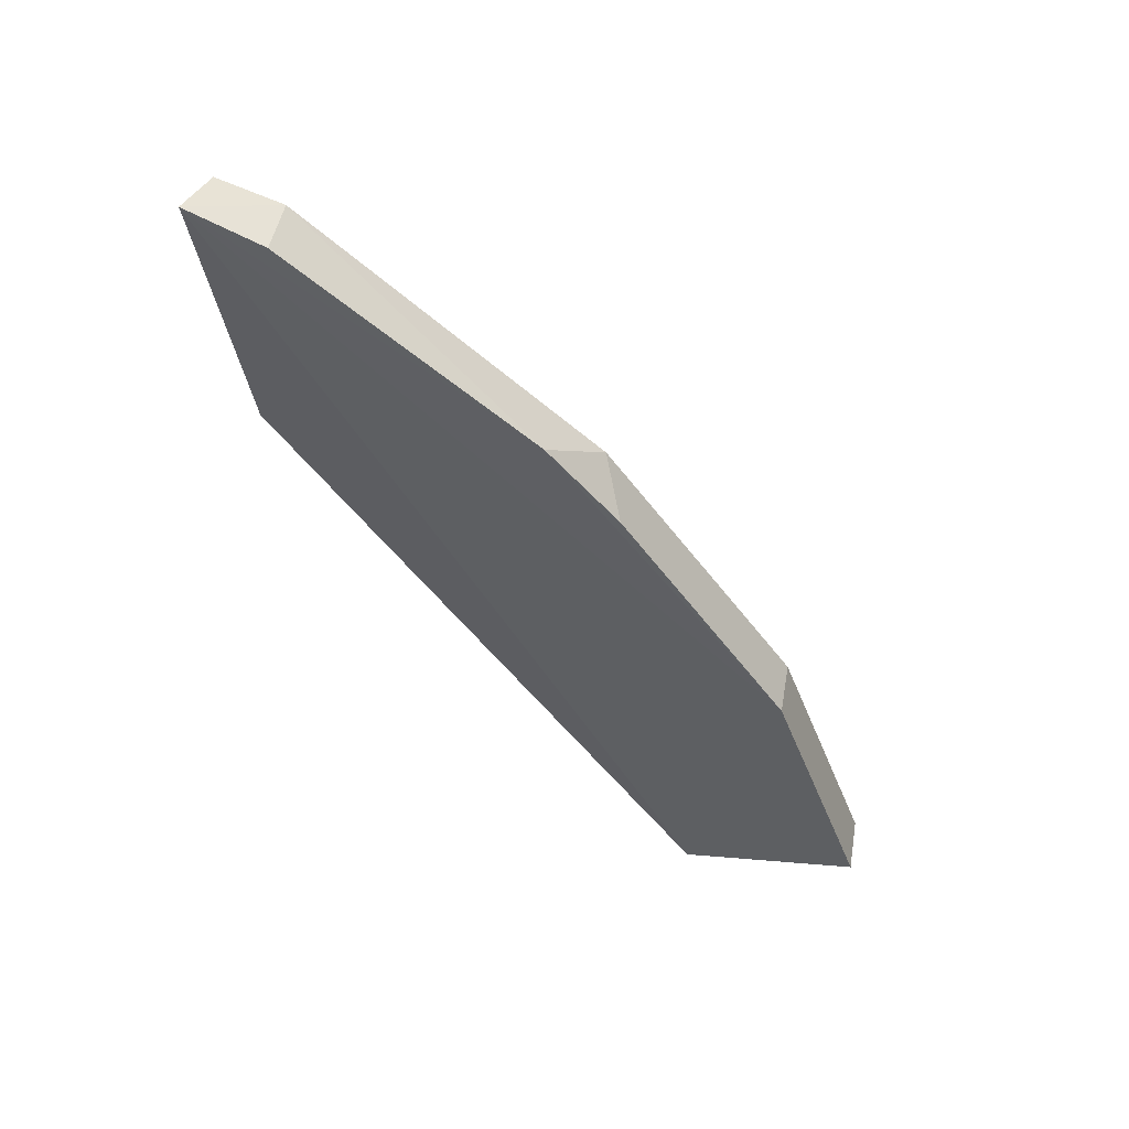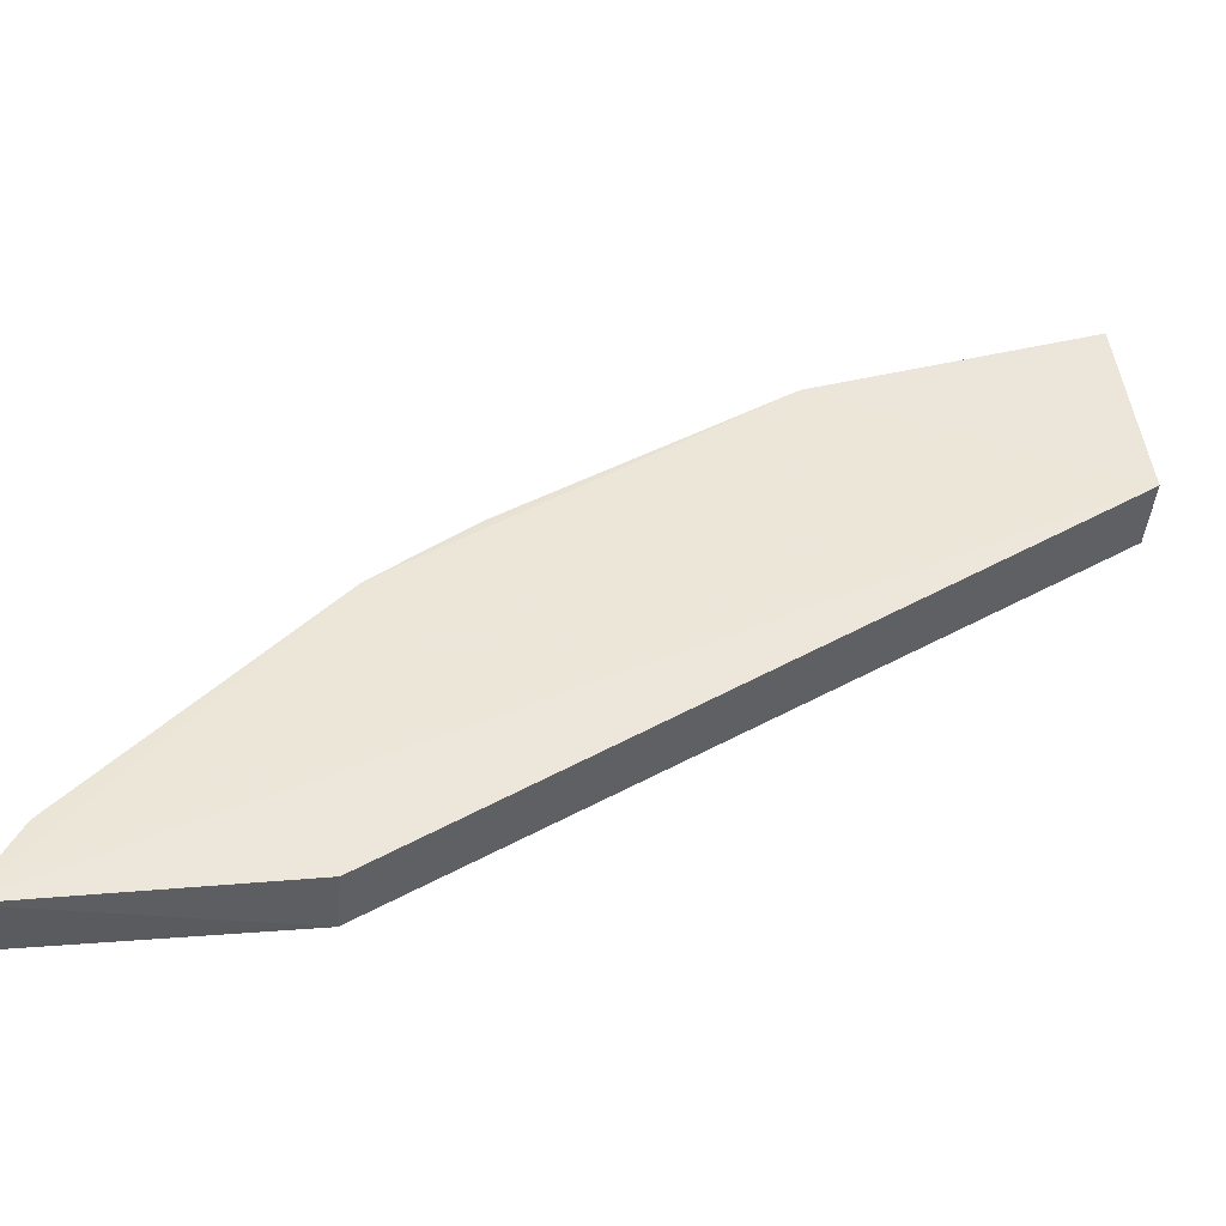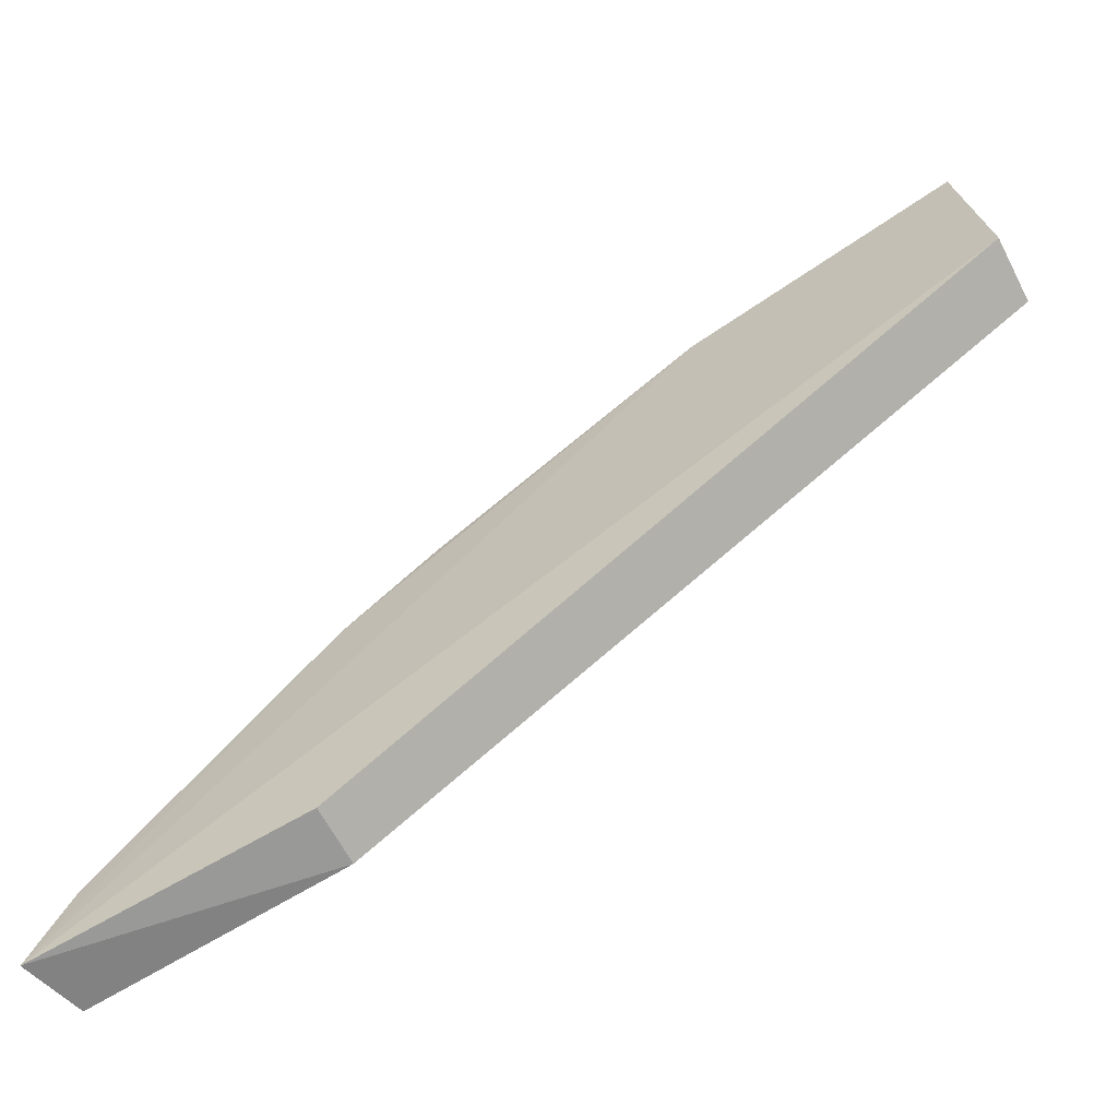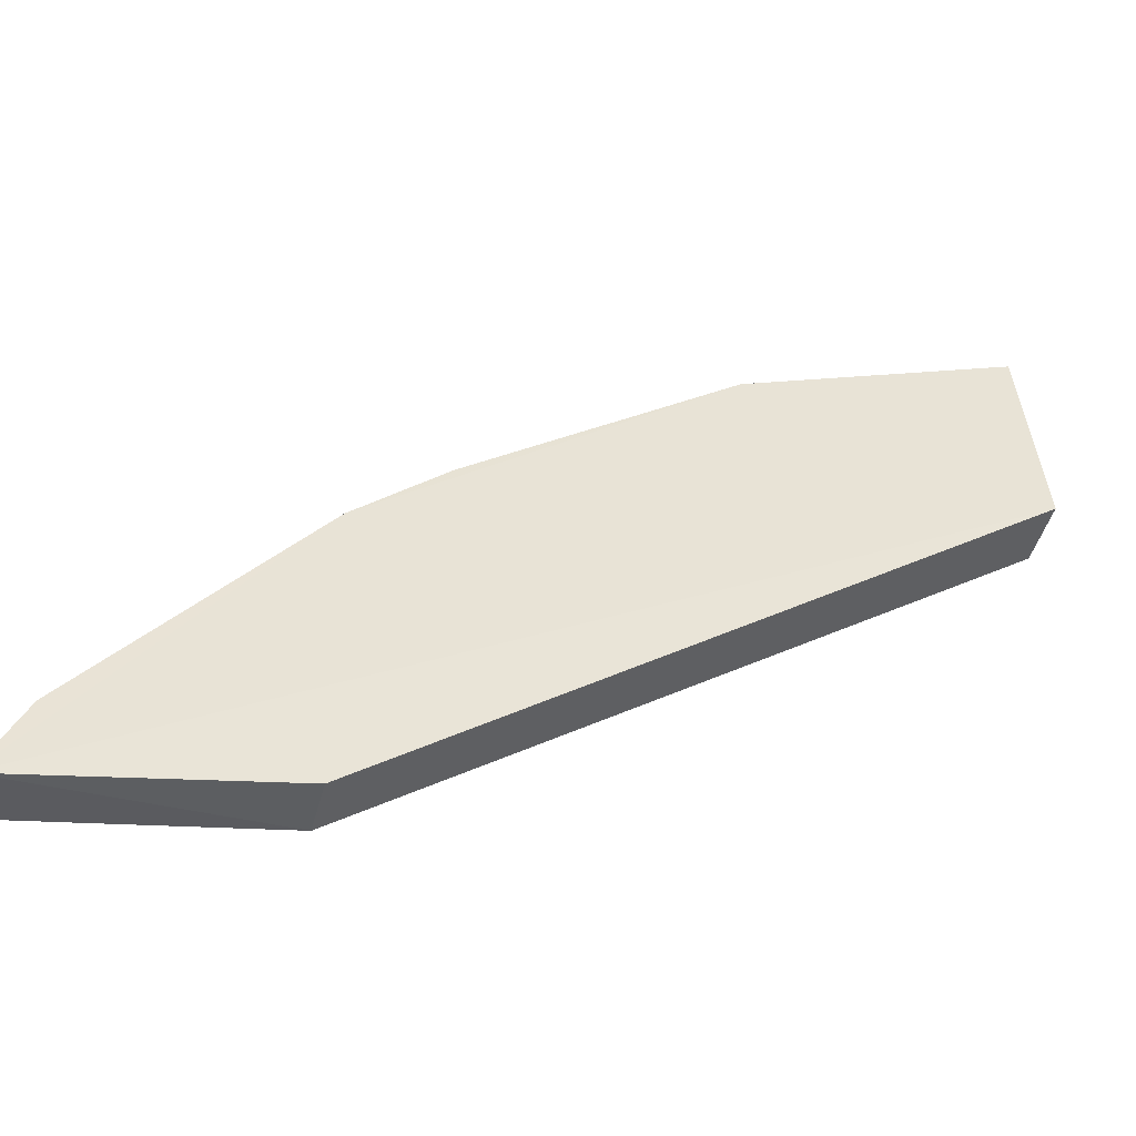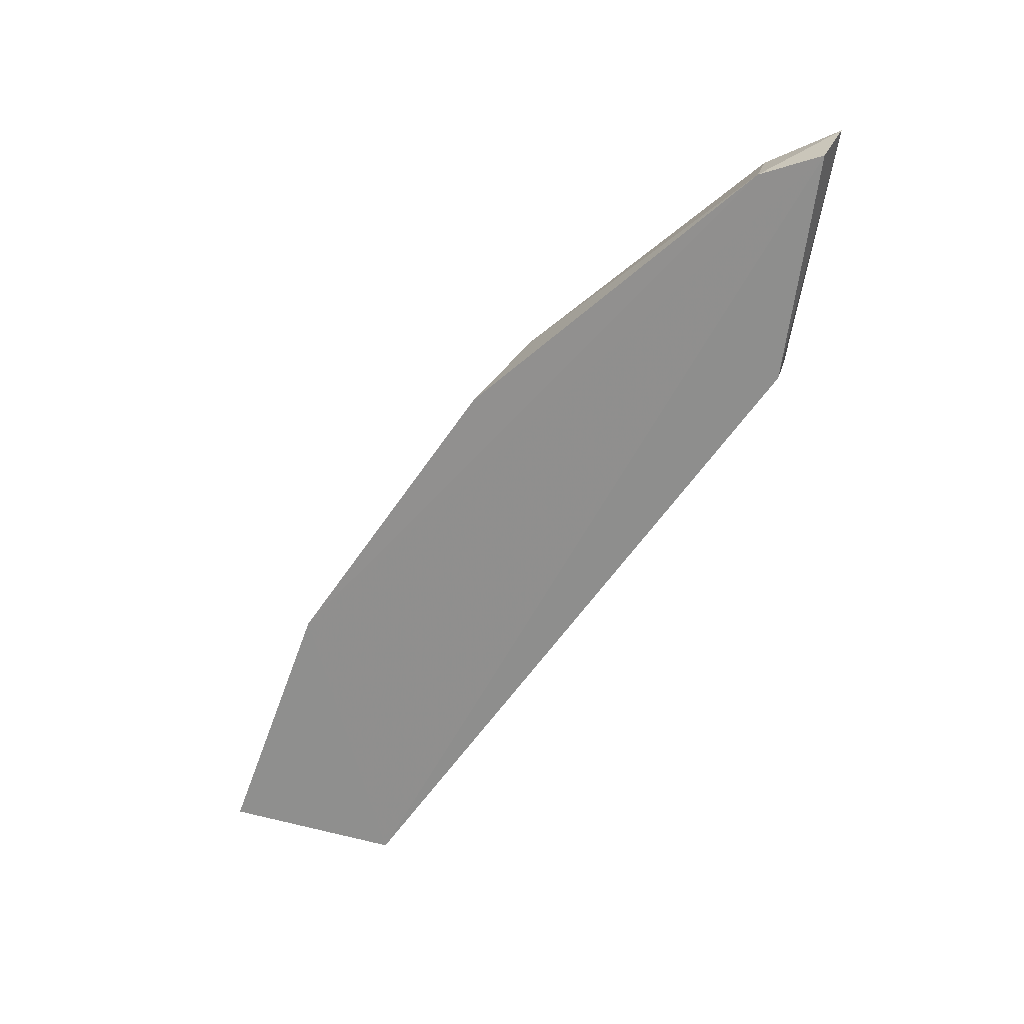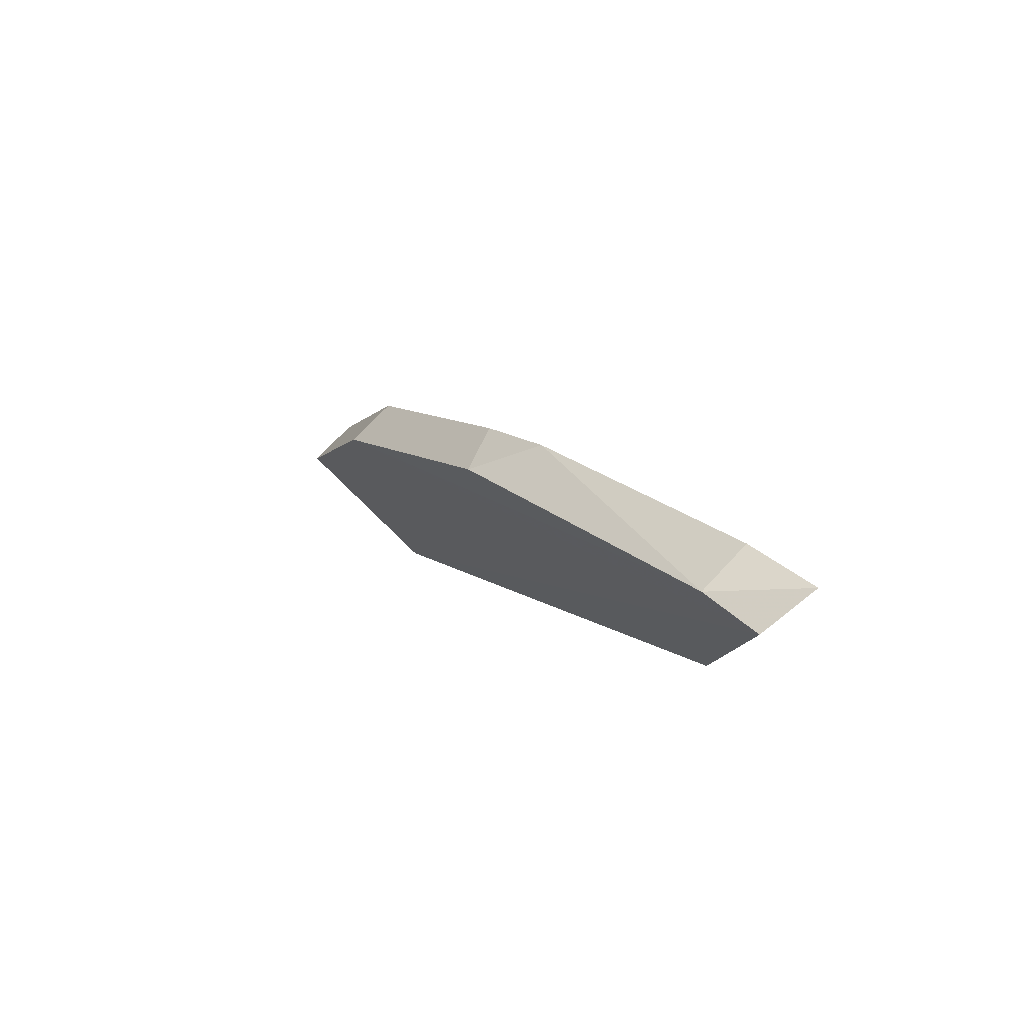
<metadata>
{"format":"obj","ext":"obj","renderer":"f3d","projection":"perspective","resolution":1024,"background":"white","views":[{"elev":48.0,"azim":100.1,"up":"+Z"},{"elev":-44.0,"azim":84.7,"up":"+Y"},{"elev":-63.7,"azim":117.4,"up":"+Y"},{"elev":-44.6,"azim":75.6,"up":"+Y"},{"elev":21.8,"azim":-76.5,"up":"+Z"},{"elev":72.5,"azim":-46.8,"up":"+Z"}]}
</metadata>
<code>
v 0.7868 -0.1214 0.4897
v 0.7869 -0.1394 0.5049
v 0.7824 -0.1441 0.5065
v 0.787 -0.1095 0.4439
v 0.7824 -0.1394 0.5049
v 0.7869 -0.1031 0.4647
v 0.7867 -0.1416 0.4894
v 0.7868 -0.116 0.4833
v 0.7869 -0.09584 0.4454
v 0.7824 -0.09584 0.4454
v 0.7823 -0.1095 0.4439
v 0.7826 -0.1416 0.4894
v 0.787 -0.1449 0.5075
v 0.7825 -0.1177 0.4858
v 0.7824 -0.1031 0.4647
f 13 1 2
f 7 12 4
f 4 12 11
f 10 4 11
f 12 7 13
f 7 4 13
f 4 10 9
f 10 11 15
f 9 10 15
f 8 15 14
f 15 5 14
f 13 4 6
f 4 9 6
f 15 8 6
f 9 15 6
f 11 12 3
f 12 13 3
f 13 5 3
f 5 15 3
f 15 11 3
f 8 14 1
f 14 5 1
f 13 6 1
f 6 8 1
f 5 13 2
f 1 5 2

</code>
